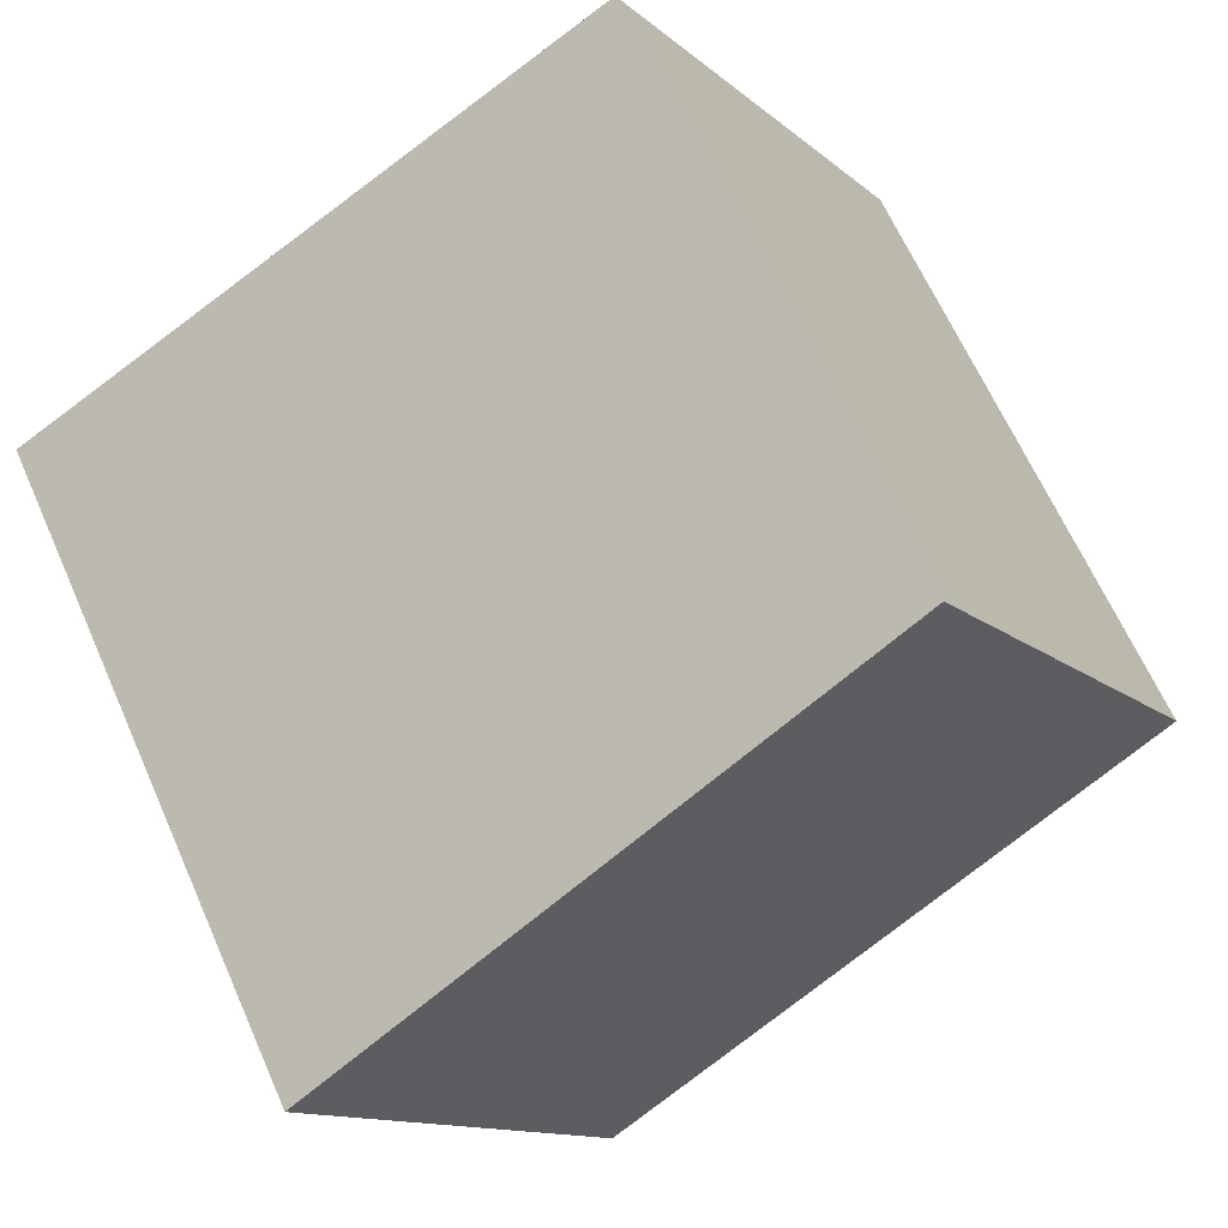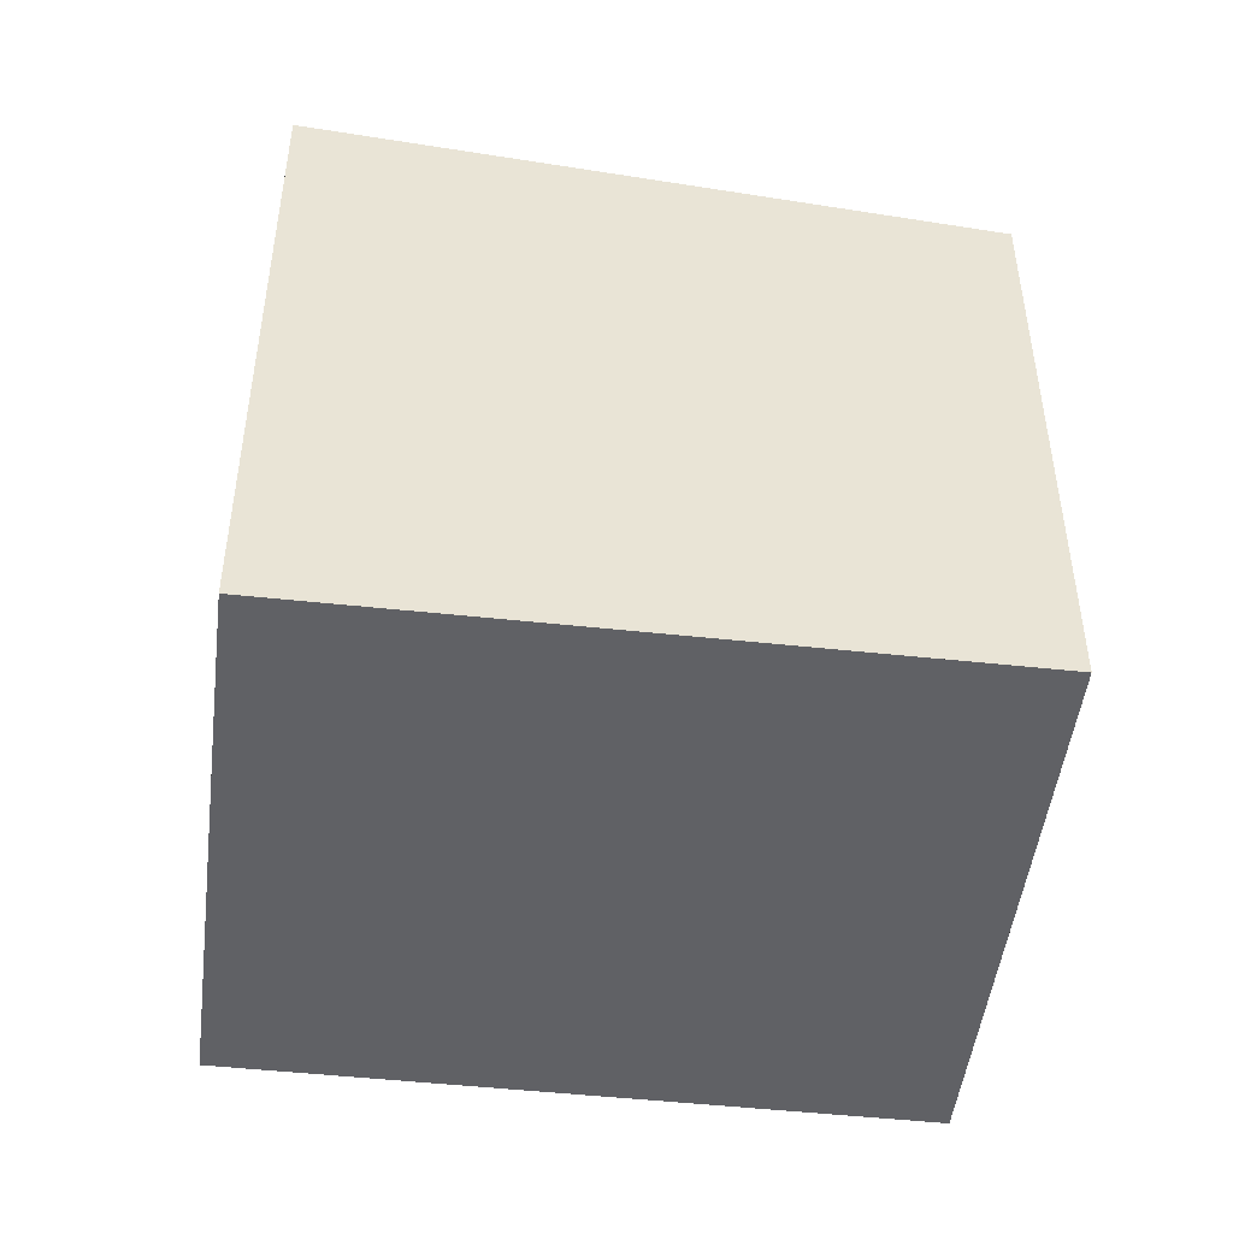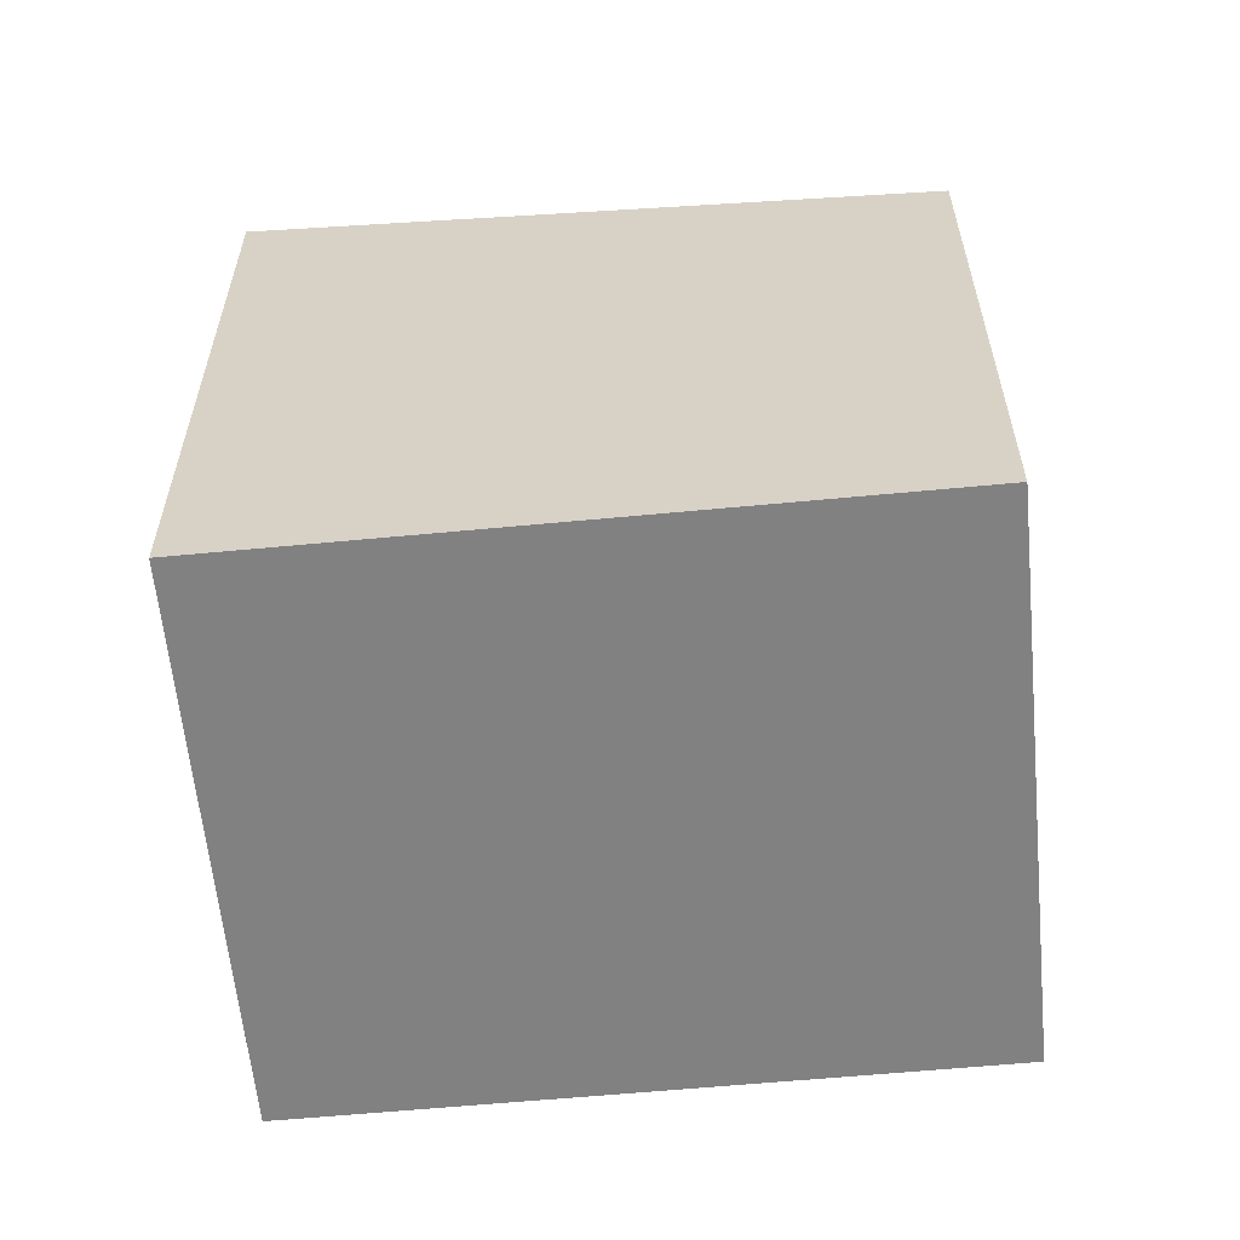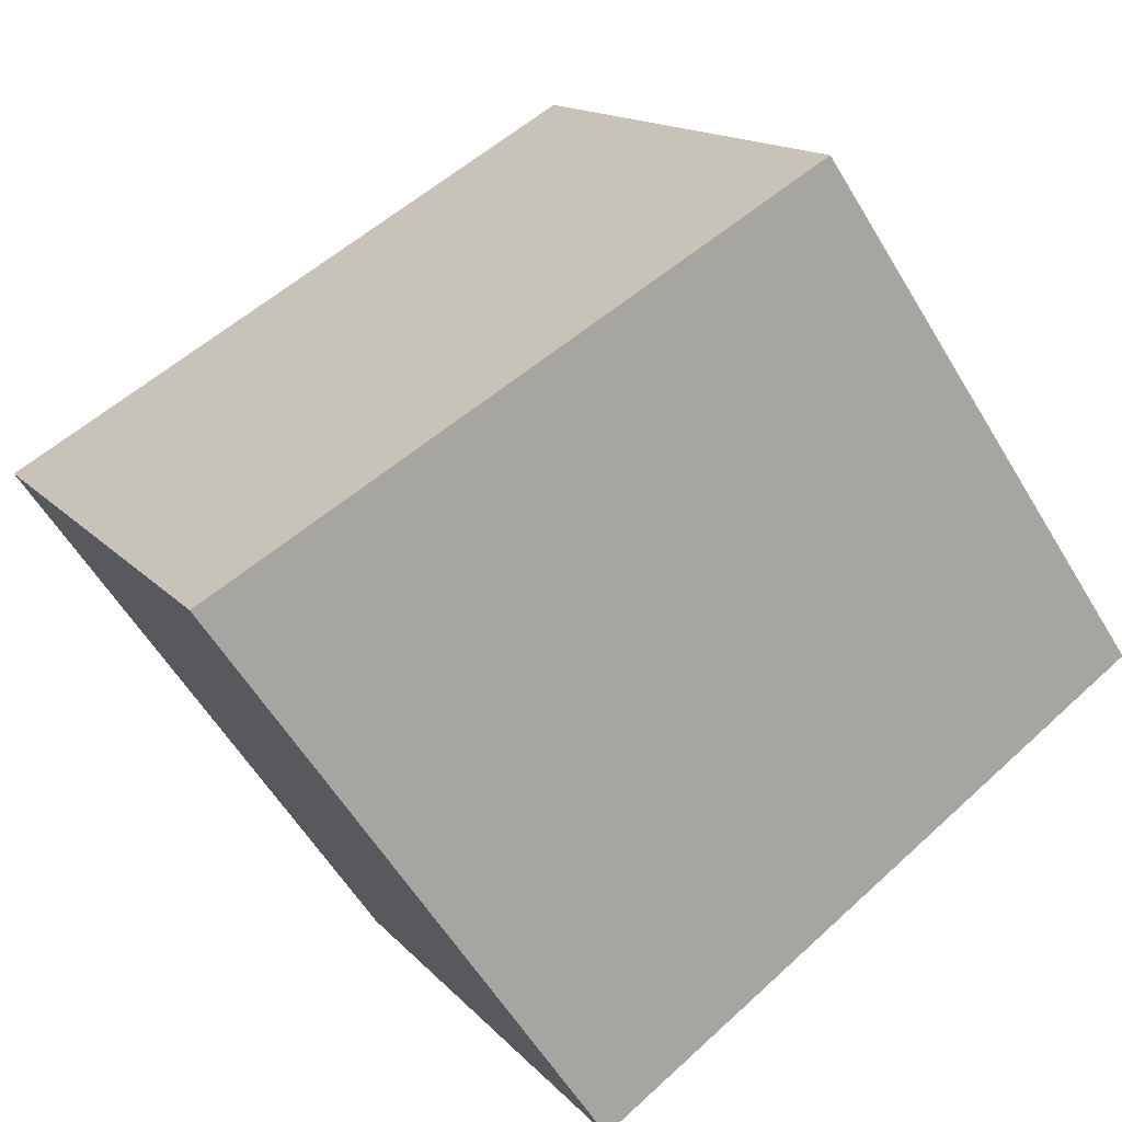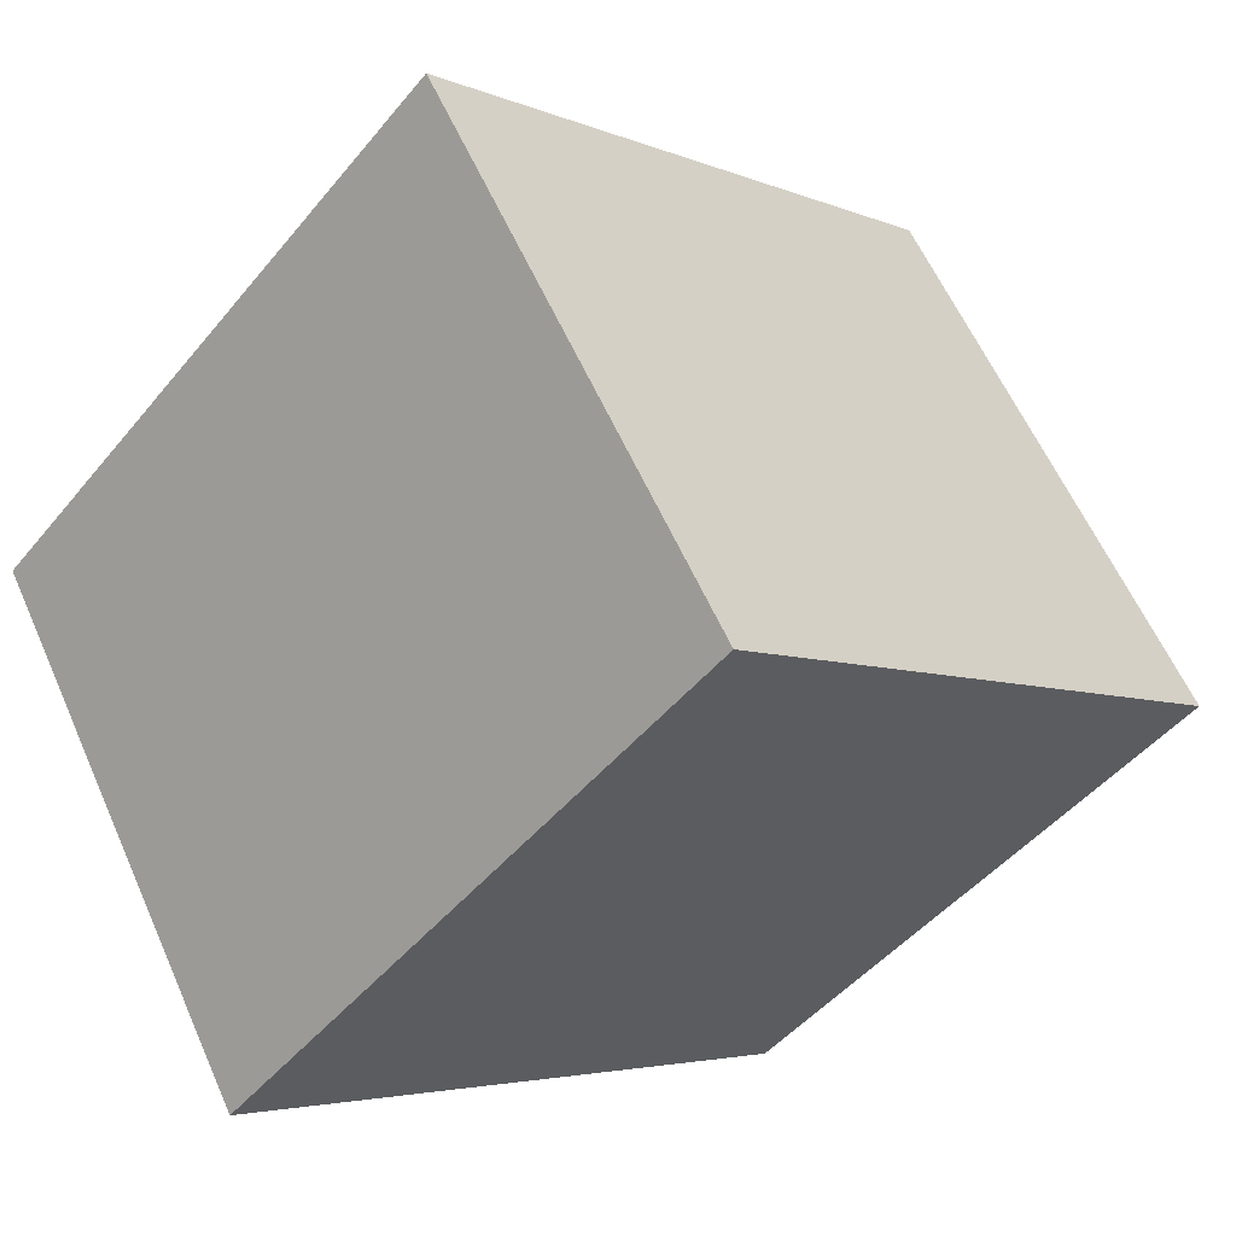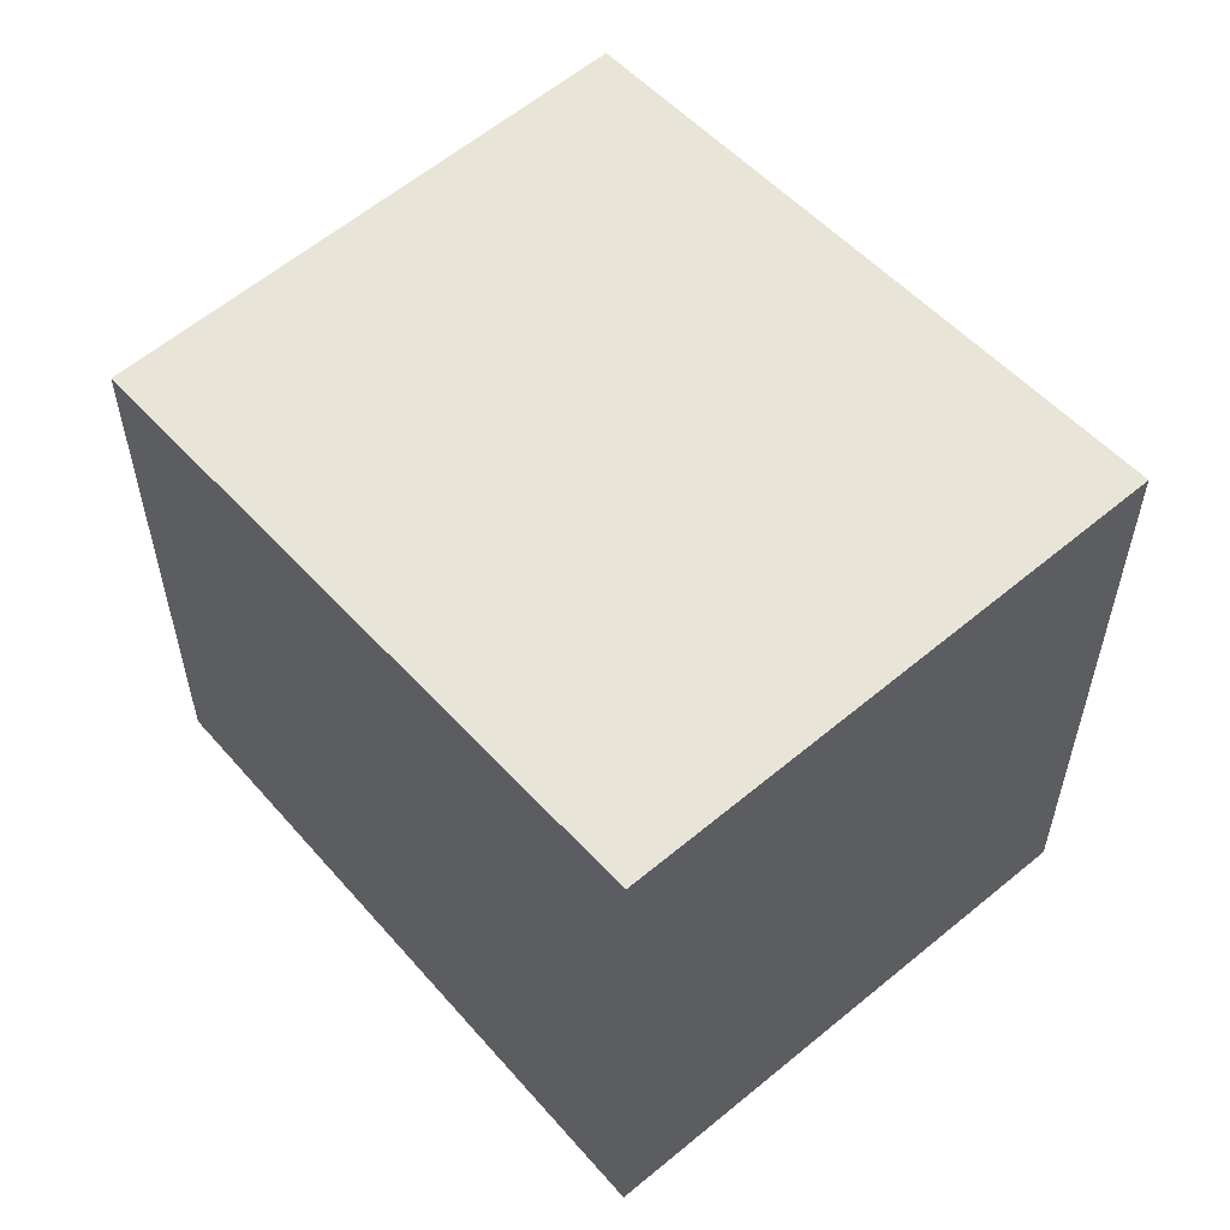
<metadata>
{"format":"obj","ext":"obj","renderer":"f3d","projection":"perspective","resolution":1024,"background":"white","views":[{"elev":64.9,"azim":-23.9,"up":"+Y"},{"elev":-48.6,"azim":23.6,"up":"+Z"},{"elev":-60.4,"azim":36.1,"up":"+Z"},{"elev":-58.0,"azim":30.7,"up":"+Y"},{"elev":-46.8,"azim":-37.0,"up":"+Y"},{"elev":58.6,"azim":-100.0,"up":"+Z"}]}
</metadata>
<code>
v -1017 -1651 6.953
v -1011 -1647 6.321
v -1008 -1652 6.404
v -1014 -1656 7.037
v -1012 -1655 6.814
v -1015 -1650 6.746
v -1015 -1650 6.749
v -1017 -1651 6.957
v -1011 -1647 6.324
v -1011 -1647 6.325
v -1008 -1652 6.406
v -1011 -1647 6.322
v -1008 -1652 6.406
v -1008 -1652 6.404
v -1012 -1655 6.814
v -1014 -1656 7.037
v -1017 -1651 6.95
v -1017 -1651 6.953
v -1014 -1656 7.034
v -1014 -1656 7.034
v -1017 -1651 6.95
v -1017 -1651 6.953
v -1017 -1651 8.882e-16
v -1017 -1651 8.882e-16
v -1011 -1647 6.324
v -1011 -1647 6.321
v -1011 -1647 8.882e-16
v -1011 -1647 0
v -1008 -1652 6.406
v -1008 -1652 6.404
v -1008 -1652 0
v -1008 -1652 0
v -1014 -1656 7.037
v -1014 -1656 7.037
v -1014 -1656 0
v -1014 -1656 8.882e-16
v -1014 -1656 7.034
v -1012 -1655 6.814
v -1012 -1655 -8.882e-16
v -1014 -1656 0
v -1011 -1647 6.322
v -1015 -1650 6.746
v -1015 -1650 0
v -1011 -1647 -8.882e-16
v -1017 -1651 6.953
v -1017 -1651 6.957
v -1017 -1651 0
v -1017 -1651 8.882e-16
v -1008 -1652 6.404
v -1011 -1647 6.324
v -1011 -1647 0
v -1008 -1652 8.882e-16
v -1012 -1655 6.814
v -1008 -1652 6.406
v -1008 -1652 0
v -1012 -1655 -8.882e-16
v -1011 -1647 6.321
v -1011 -1647 6.322
v -1011 -1647 -8.882e-16
v -1011 -1647 8.882e-16
v -1008 -1652 6.404
v -1008 -1652 6.404
v -1008 -1652 8.882e-16
v -1008 -1652 0
v -1017 -1651 6.957
v -1014 -1656 7.037
v -1014 -1656 8.882e-16
v -1017 -1651 0
v -1015 -1650 6.746
v -1017 -1651 6.95
v -1017 -1651 8.882e-16
v -1015 -1650 0
v -1014 -1656 7.037
v -1014 -1656 7.034
v -1014 -1656 0
v -1014 -1656 0
v -1017 -1651 0
v -1011 -1647 0
v -1008 -1652 0
v -1014 -1656 0
f 10 7 6 12
f 18 8 1 17
f 20 4 16 19
f 13 11 5 15
f 14 3 11 13
f 12 2 9 10
f 13 10 9 14
f 15 7 10 13
f 19 16 8 18
f 17 6 7 18
f 19 15 5 20
f 18 7 15 19
f 22 23 24 21
f 26 27 28 25
f 30 31 32 29
f 34 35 36 33
f 38 39 40 37
f 42 43 44 41
f 46 47 48 45
f 50 51 52 49
f 54 55 56 53
f 58 59 60 57
f 62 63 64 61
f 66 67 68 65
f 70 71 72 69
f 74 75 76 73
f 78 79 80 77

</code>
